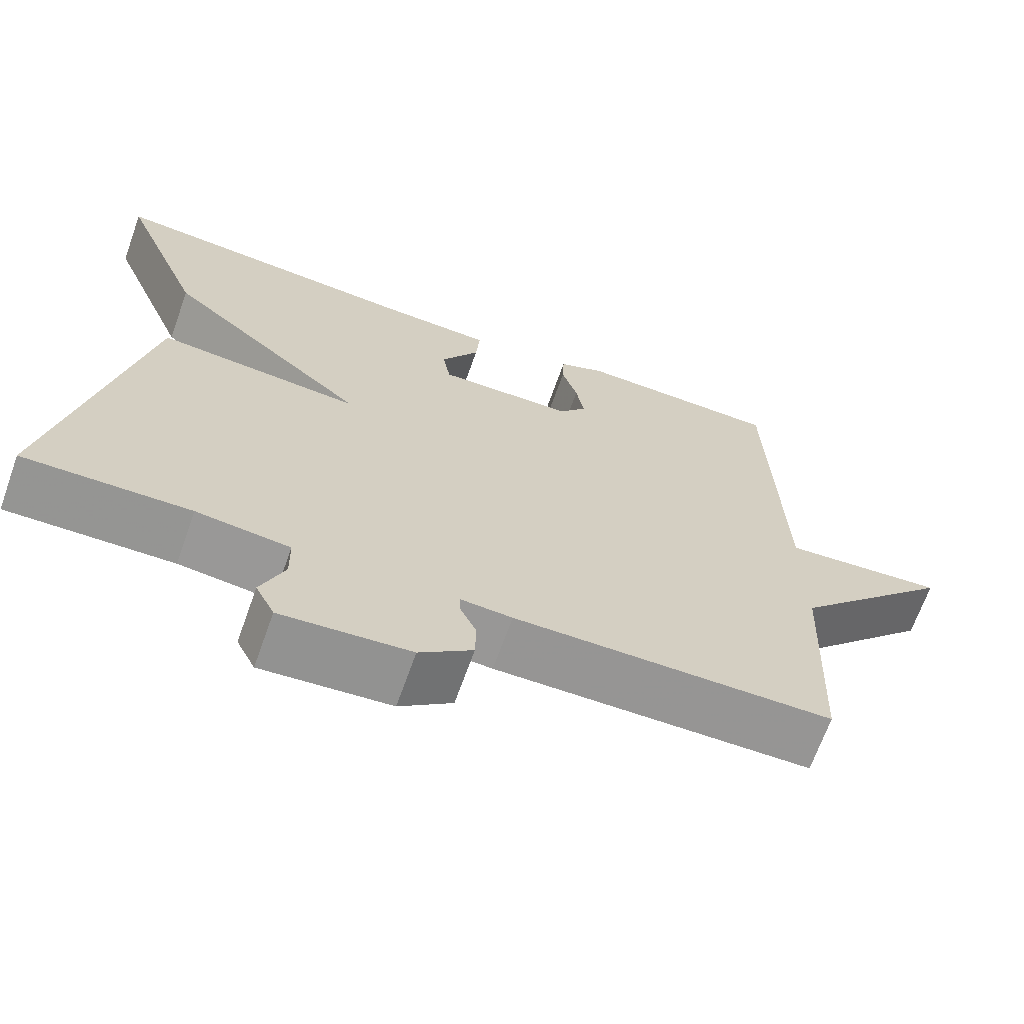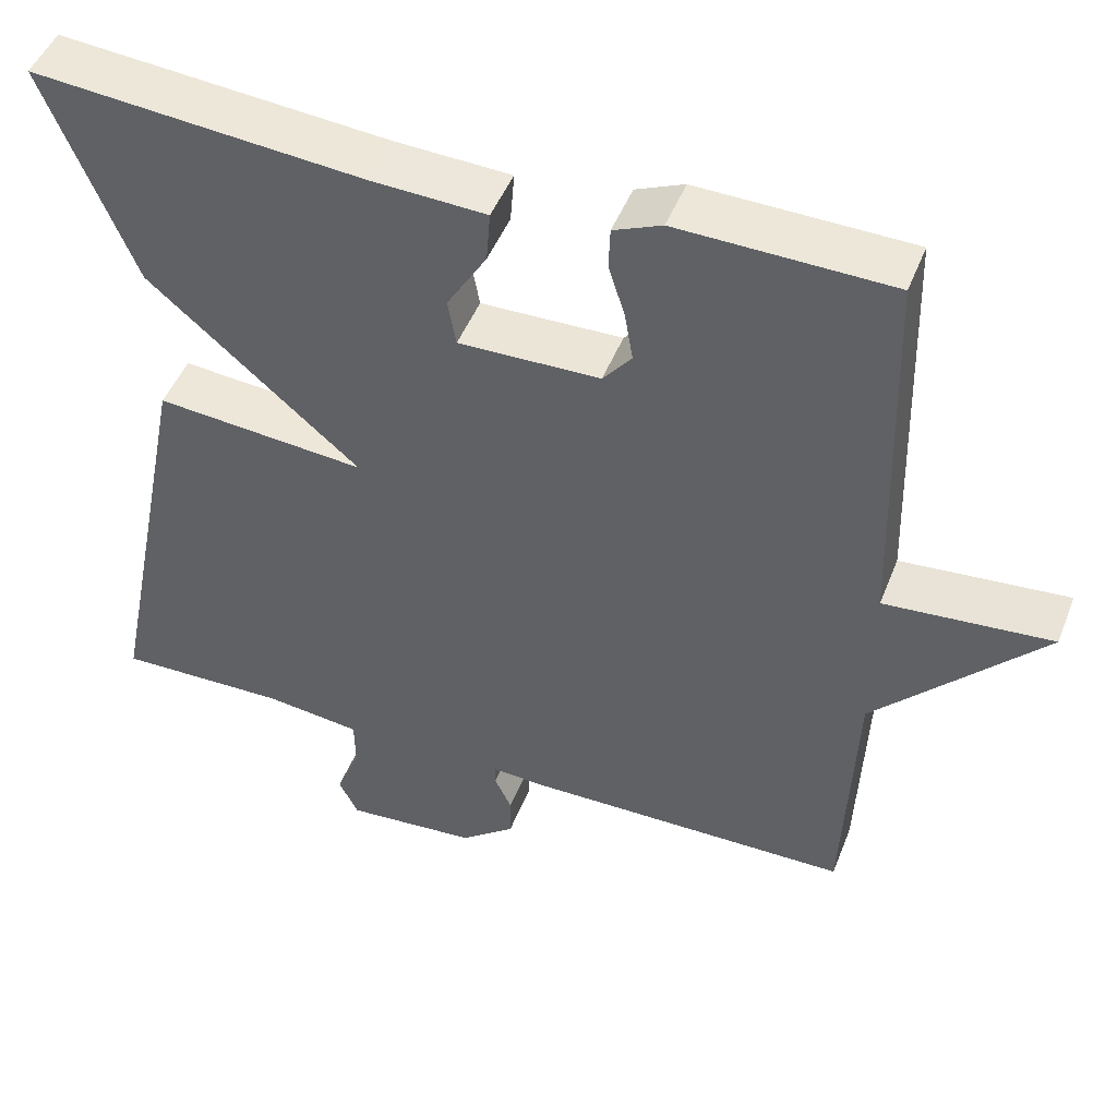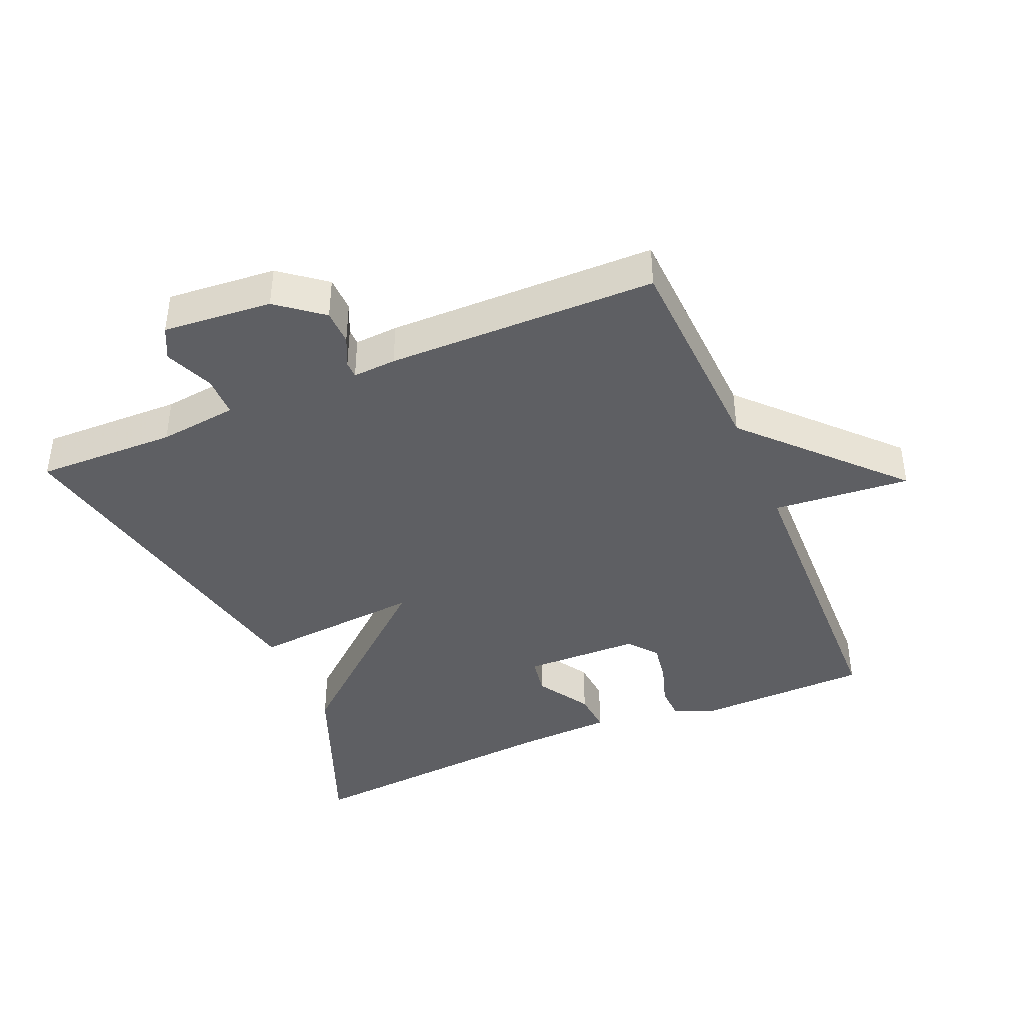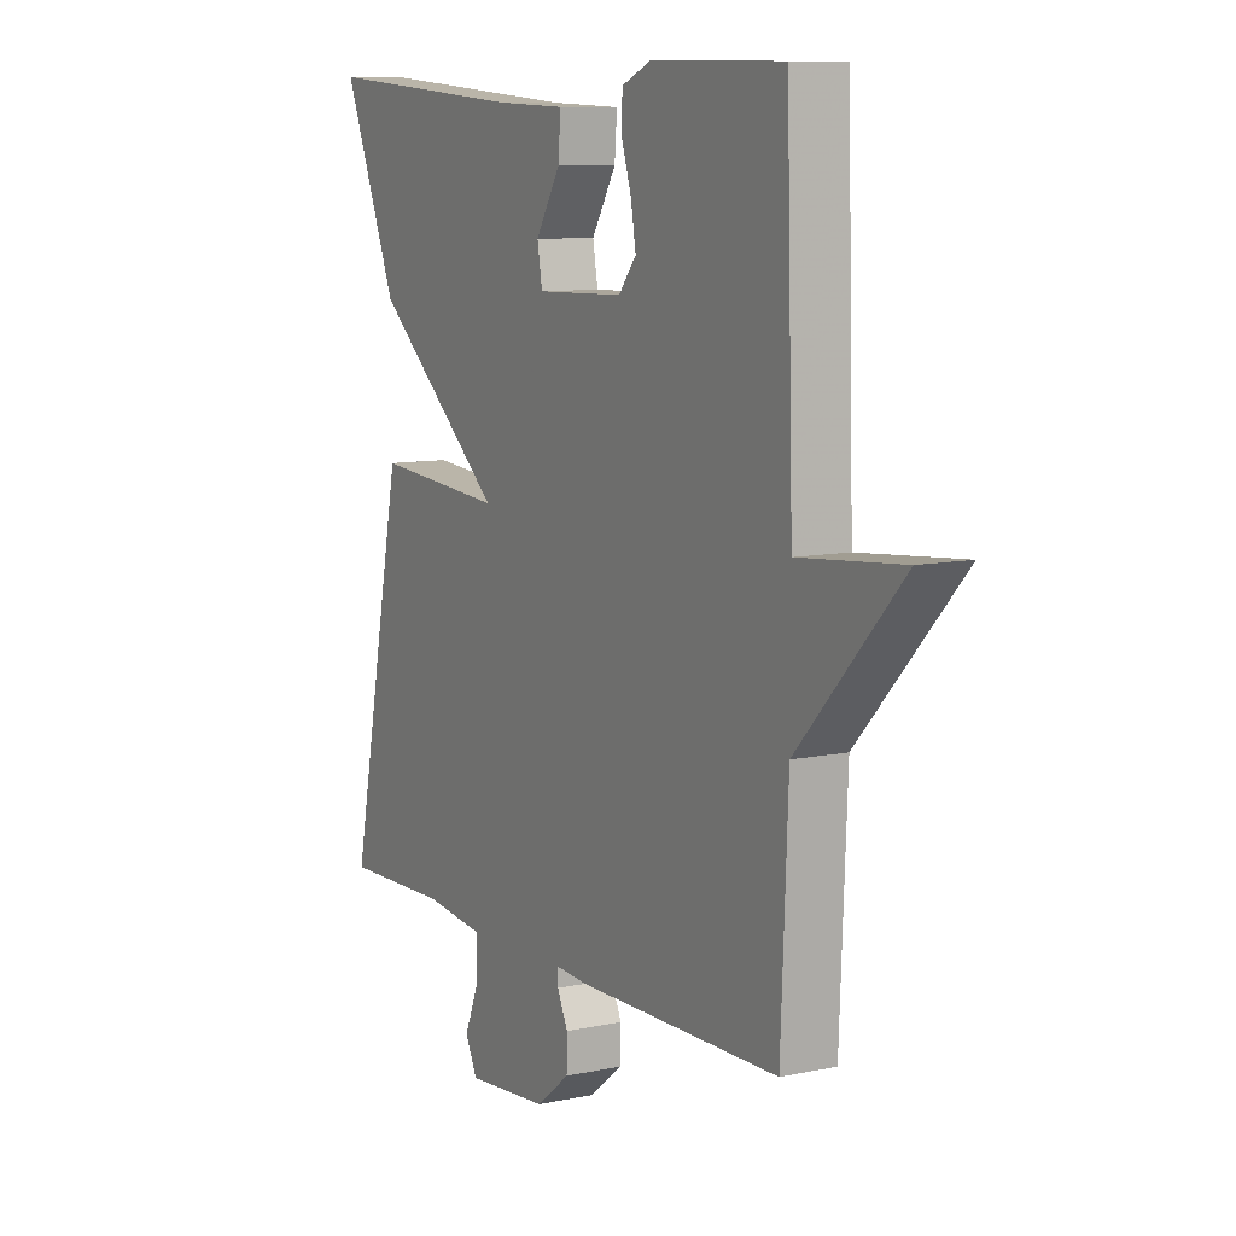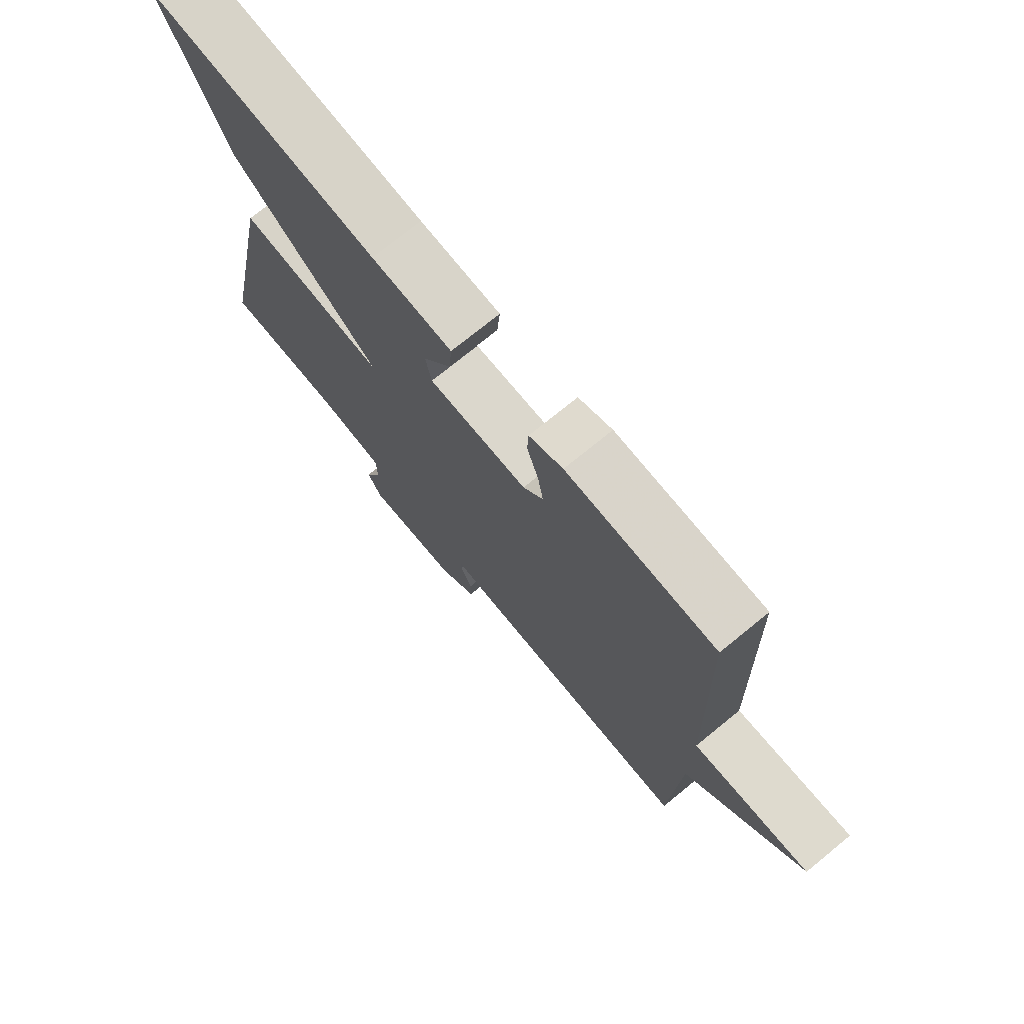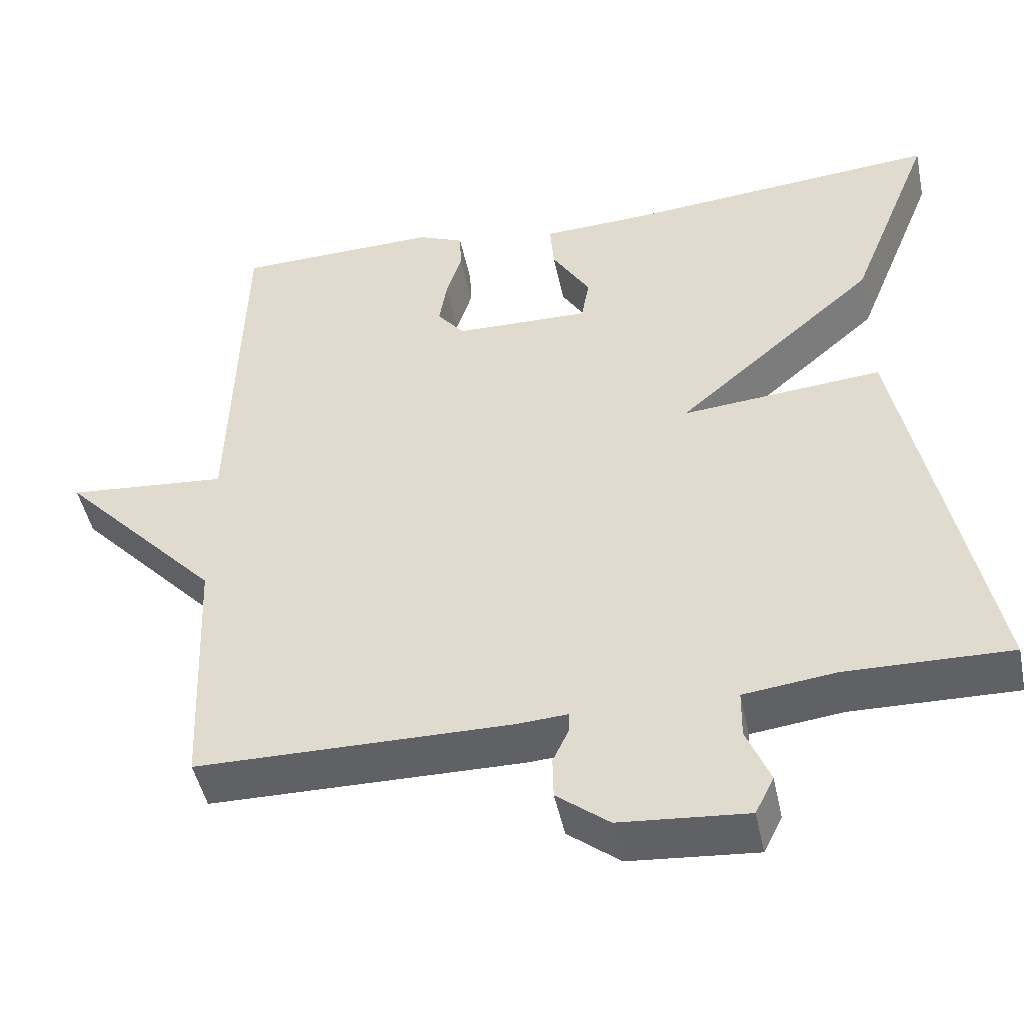
<metadata>
{"format":"obj","ext":"obj","renderer":"f3d","projection":"perspective","resolution":1024,"background":"white","views":[{"elev":-67.6,"azim":160.4,"up":"+Z"},{"elev":47.8,"azim":-159.1,"up":"+Z"},{"elev":-41.2,"azim":-156.8,"up":"+Y"},{"elev":9.2,"azim":-119.4,"up":"+Z"},{"elev":74.0,"azim":-129.2,"up":"+Z"},{"elev":-47.3,"azim":11.8,"up":"+Z"}]}
</metadata>
<code>
v 0.5 0.07 -0.5
v 0.29 0.07 -0.495
v 0.172 0.07 -0.509
v 0.171 0.07 -0.57
v 0.201 0.07 -0.643
v 0.177 0.07 -0.691
v 0.014 0.07 -0.677
v -0.053 0.07 -0.624
v -0.054 0.07 -0.571
v -0.033 0.07 -0.526
v -0.033 0.07 -0.501
v -0.098 0.07 -0.505
v -0.5 0.07 -0.5
v -0.514 0.07 -0.173
v -0.719 0.07 0.045
v -0.514 0.07 0.027
v -0.5 0.07 0.5
v -0.24 0.07 0.506
v -0.181 0.07 0.481
v -0.179 0.07 0.43
v -0.199 0.07 0.367
v -0.209 0.07 0.307
v -0.174 0.07 0.264
v -0.001 0.07 0.26
v 0.009 0.07 0.317
v -0.04 0.07 0.397
v -0.045 0.07 0.46
v 0.096 0.07 0.466
v 0.5 0.07 0.5
v 0.392 0.07 0.232
v 0.134 0.07 0.01
v 0.392 0.07 0.032
v 0.5 0 -0.5
v 0.29 0 -0.495
v 0.172 0 -0.509
v 0.171 0 -0.57
v 0.201 0 -0.643
v 0.177 0 -0.691
v 0.014 0 -0.677
v -0.053 0 -0.624
v -0.054 0 -0.571
v -0.033 0 -0.526
v -0.033 0 -0.501
v -0.098 0 -0.505
v -0.5 0 -0.5
v -0.514 0 -0.173
v -0.719 0 0.045
v -0.514 0 0.027
v -0.5 0 0.5
v -0.24 0 0.506
v -0.181 0 0.481
v -0.179 0 0.43
v -0.199 0 0.367
v -0.209 0 0.307
v -0.174 0 0.264
v -0.001 0 0.26
v 0.009 0 0.317
v -0.04 0 0.397
v -0.045 0 0.46
v 0.096 0 0.466
v 0.5 0 0.5
v 0.392 0 0.232
v 0.134 0 0.01
v 0.392 0 0.032
f 31 32 1 2
f 28 29 30 31
f 27 28 31
f 25 26 27
f 25 27 31
f 31 2 3
f 25 31 3
f 24 25 3
f 19 20 21
f 18 19 21
f 17 18 21
f 16 17 21
f 16 21 22
f 14 15 16
f 16 22 23
f 14 16 23
f 13 14 23
f 12 13 23
f 11 12 23
f 8 9 10
f 7 8 10
f 6 7 10
f 5 6 10
f 4 5 10
f 4 10 11
f 11 23 24
f 4 11 24
f 3 4 24
f 34 33 64 63
f 63 62 61 60
f 63 60 59
f 59 58 57
f 63 59 57
f 35 34 63
f 35 63 57
f 35 57 56
f 53 52 51
f 53 51 50
f 53 50 49
f 53 49 48
f 54 53 48
f 48 47 46
f 55 54 48
f 55 48 46
f 55 46 45
f 55 45 44
f 55 44 43
f 42 41 40
f 42 40 39
f 42 39 38
f 42 38 37
f 42 37 36
f 43 42 36
f 56 55 43
f 56 43 36
f 56 36 35
f 1 33 34 2
f 2 34 35 3
f 3 35 36 4
f 4 36 37 5
f 5 37 38 6
f 6 38 39 7
f 7 39 40 8
f 8 40 41 9
f 9 41 42 10
f 10 42 43 11
f 11 43 44 12
f 12 44 45 13
f 13 45 46 14
f 14 46 47 15
f 15 47 48 16
f 16 48 49 17
f 17 49 50 18
f 18 50 51 19
f 19 51 52 20
f 20 52 53 21
f 21 53 54 22
f 22 54 55 23
f 23 55 56 24
f 24 56 57 25
f 25 57 58 26
f 26 58 59 27
f 27 59 60 28
f 28 60 61 29
f 29 61 62 30
f 30 62 63 31
f 31 63 64 32
f 32 64 33 1

</code>
